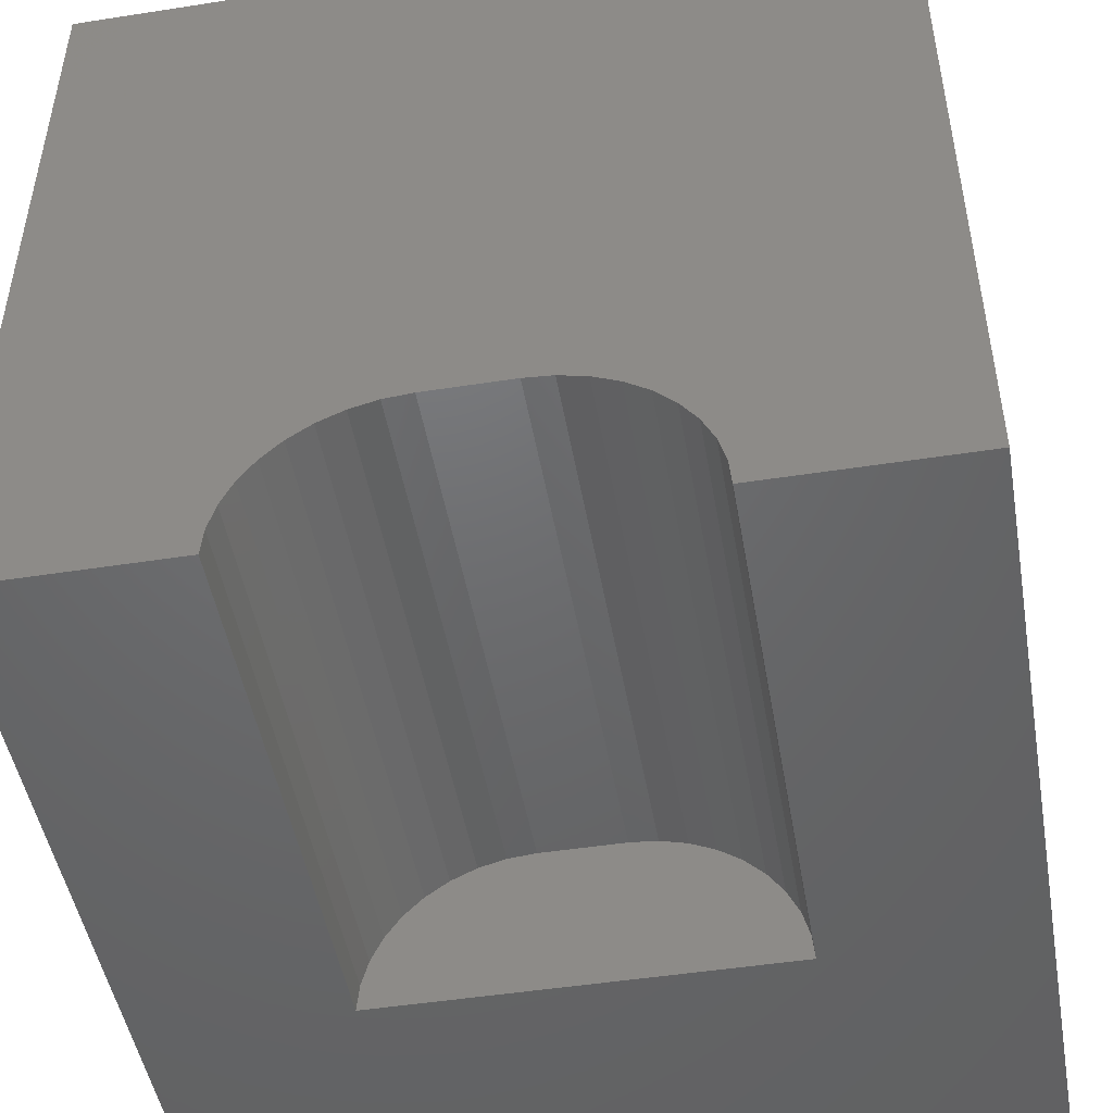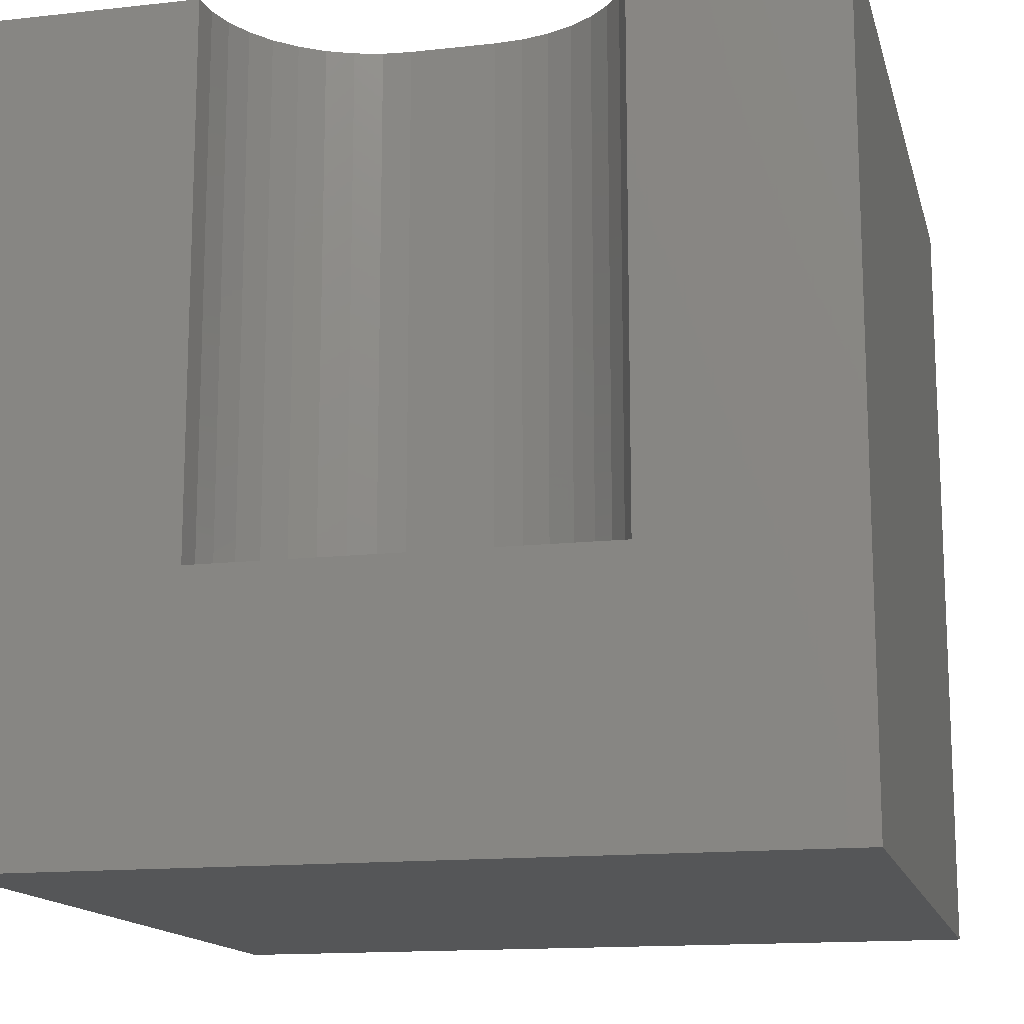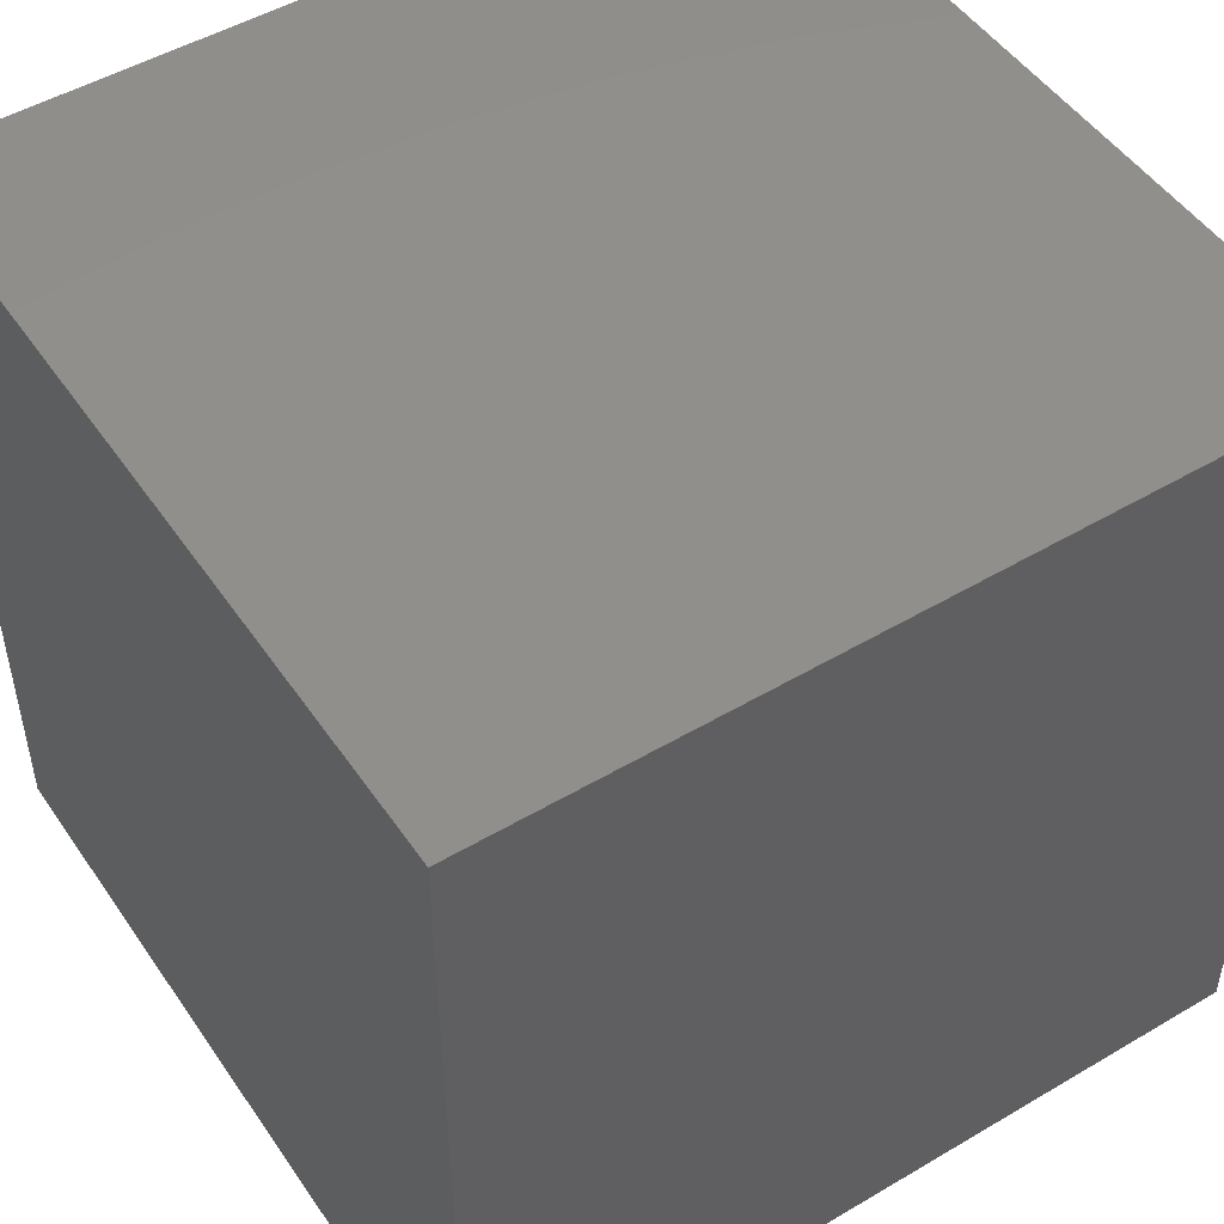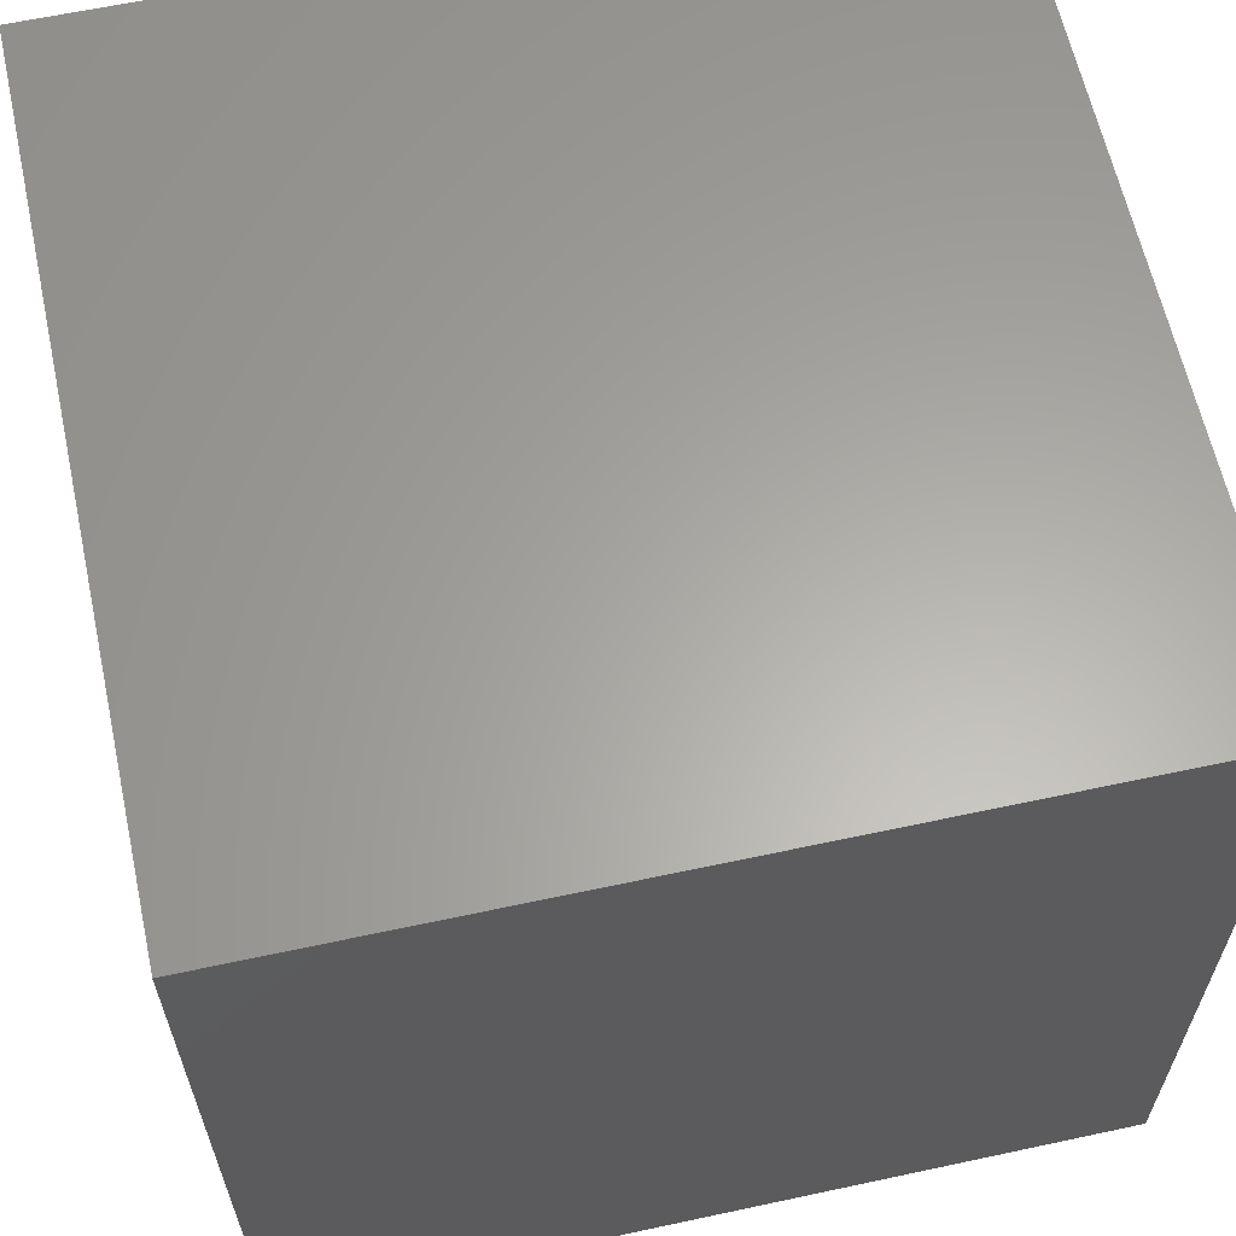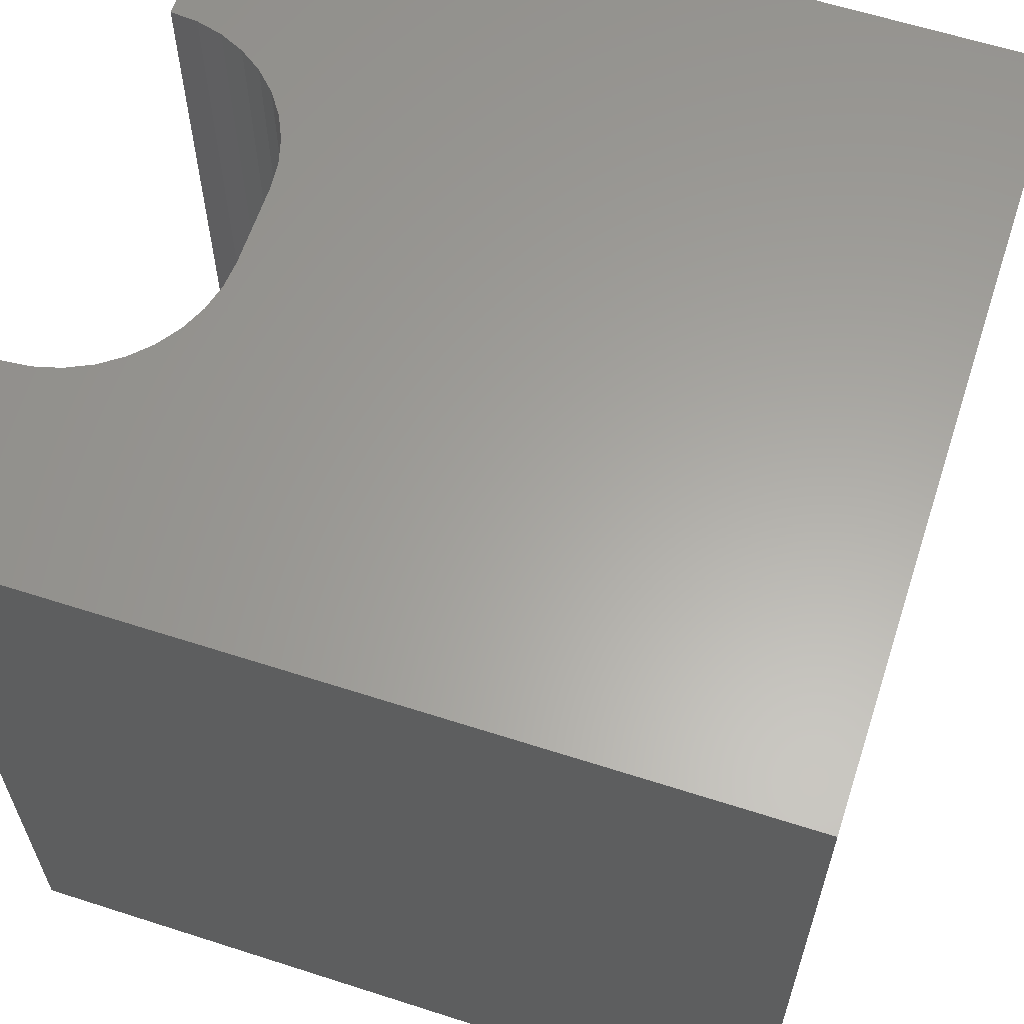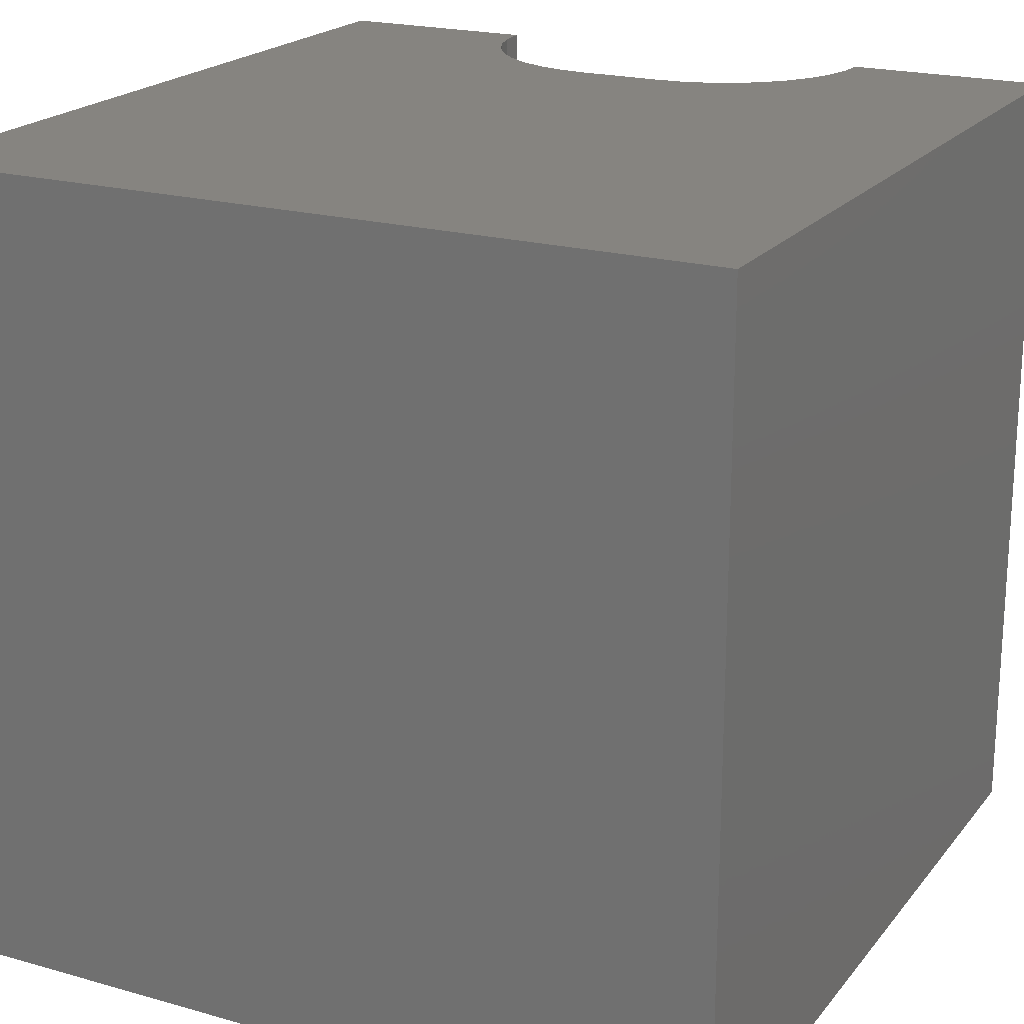
<metadata>
{"format":"stl","ext":"stl","renderer":"f3d","projection":"perspective","resolution":1024,"background":"white","views":[{"elev":-48.2,"azim":9.9,"up":"+Y"},{"elev":-14.5,"azim":13.6,"up":"+Z"},{"elev":49.6,"azim":146.9,"up":"+Y"},{"elev":62.4,"azim":167.7,"up":"+Y"},{"elev":61.8,"azim":108.1,"up":"+Z"},{"elev":20.5,"azim":-152.8,"up":"+Z"}]}
</metadata>
<code>
# stl→obj: 50 verts, 92 faces
v 0 10 10
v 0 10 0
v 0 0 10
v 0 0 0
v 7.467 0.3434 10
v 7.497 0 10
v 10 0 10
v 5.862 1.948 10
v 6.195 1.858 10
v 10 10 10
v 6.508 1.713 10
v 6.79 1.515 10
v 2.966 1.271 10
v 3.21 1.515 10
v 3.492 1.713 10
v 3.805 1.858 10
v 2.503 0 10
v 2.533 0.3434 10
v 2.623 0.6764 10
v 2.768 0.9888 10
v 7.034 1.271 10
v 7.232 0.9888 10
v 7.377 0.6764 10
v 4.138 1.948 10
v 4.481 1.978 10
v 5.519 1.978 10
v 10 10 0
v 10 0 0
v 2.503 0 3.296
v 7.497 0 3.296
v 4.481 1.978 3.296
v 4.138 1.948 3.296
v 3.805 1.858 3.296
v 3.492 1.713 3.296
v 3.21 1.515 3.296
v 2.966 1.271 3.296
v 2.768 0.9888 3.296
v 2.623 0.6764 3.296
v 2.533 0.3434 3.296
v 2.503 2.422e-16 10
v 2.503 2.422e-16 3.296
v 5.519 1.978 3.296
v 7.467 0.3434 3.296
v 7.377 0.6764 3.296
v 7.232 0.9888 3.296
v 7.034 1.271 3.296
v 6.79 1.515 3.296
v 6.508 1.713 3.296
v 6.195 1.858 3.296
v 5.862 1.948 3.296
f 1 2 3
f 3 2 4
f 5 6 7
f 8 9 10
f 10 9 11
f 10 11 12
f 13 14 1
f 1 14 15
f 1 15 16
f 17 18 3
f 3 18 19
f 3 19 1
f 1 19 20
f 1 20 13
f 12 21 10
f 10 21 22
f 10 22 7
f 7 22 23
f 7 23 5
f 16 24 1
f 1 24 25
f 1 25 10
f 10 25 26
f 10 26 8
f 27 10 28
f 28 10 7
f 2 27 4
f 4 27 28
f 10 27 1
f 1 27 2
f 17 3 29
f 29 3 4
f 29 4 30
f 30 4 28
f 30 28 6
f 6 28 7
f 31 25 24
f 31 24 32
f 32 24 16
f 32 16 33
f 33 16 15
f 33 15 34
f 34 15 14
f 34 14 35
f 35 14 13
f 35 13 36
f 36 13 20
f 36 20 37
f 37 20 19
f 37 19 38
f 38 19 18
f 38 18 39
f 39 18 40
f 39 40 41
f 31 42 25
f 25 42 26
f 30 6 5
f 30 5 43
f 43 5 23
f 43 23 44
f 44 23 22
f 44 22 45
f 45 22 21
f 45 21 46
f 46 21 12
f 46 12 47
f 47 12 11
f 47 11 48
f 48 11 9
f 48 9 49
f 49 9 8
f 49 8 50
f 50 8 26
f 50 26 42
f 39 29 31
f 31 29 42
f 42 29 30
f 42 30 43
f 31 32 33
f 46 47 42
f 42 47 48
f 42 48 50
f 50 48 49
f 33 34 31
f 31 34 35
f 31 35 36
f 36 37 31
f 31 37 38
f 31 38 39
f 43 44 42
f 42 44 45
f 42 45 46

</code>
